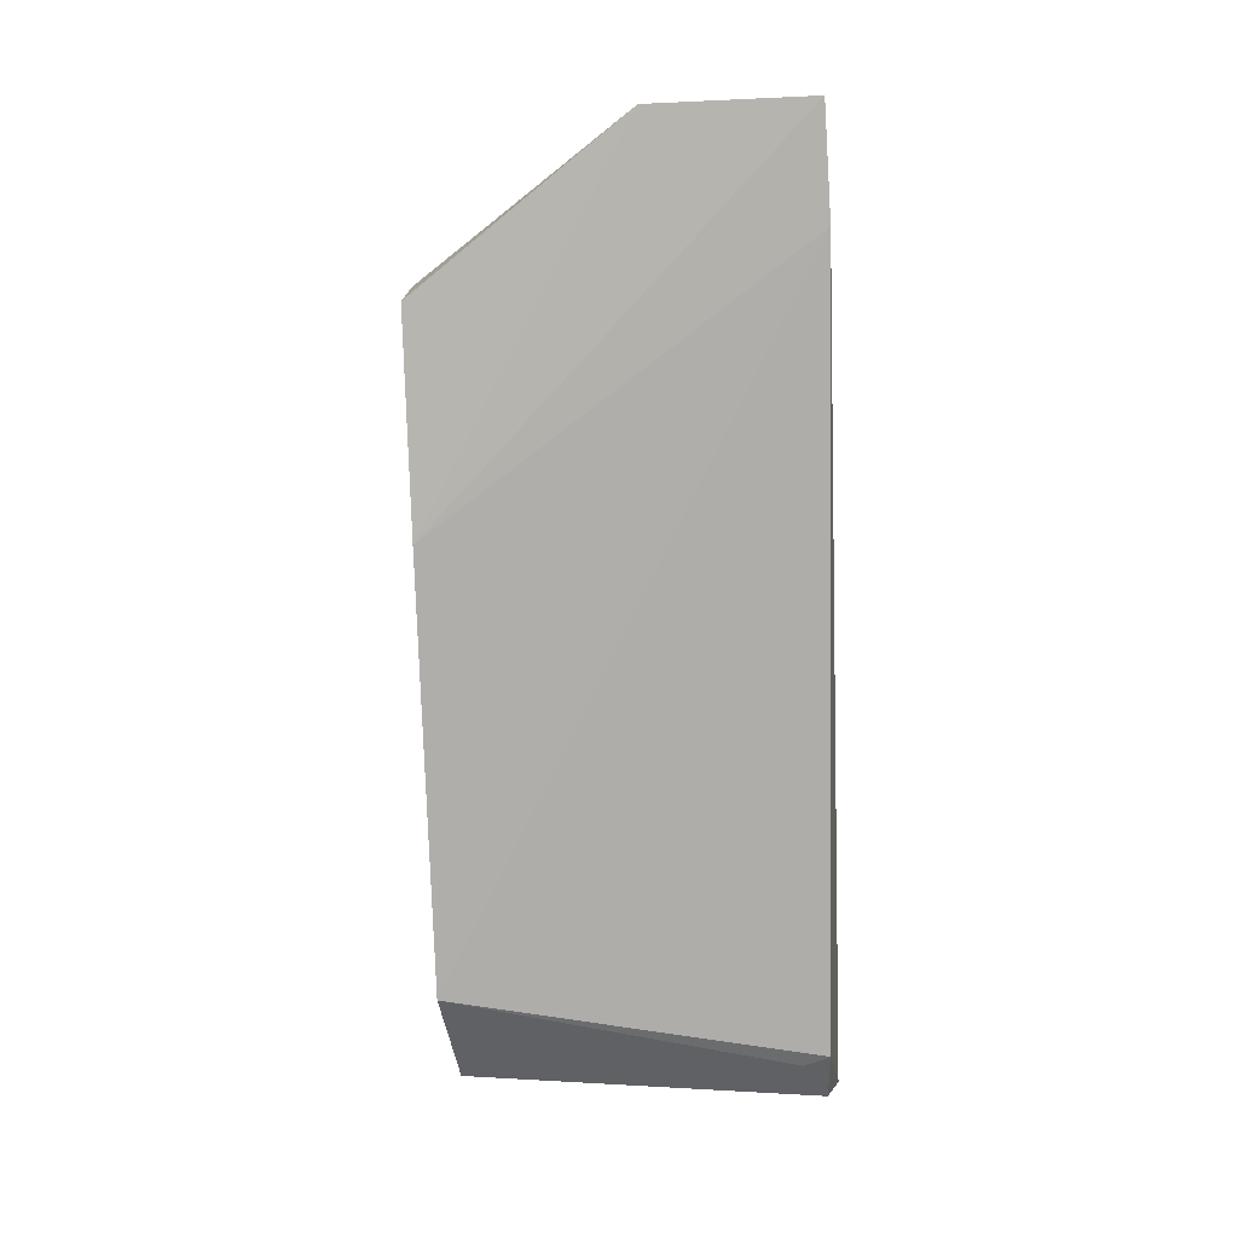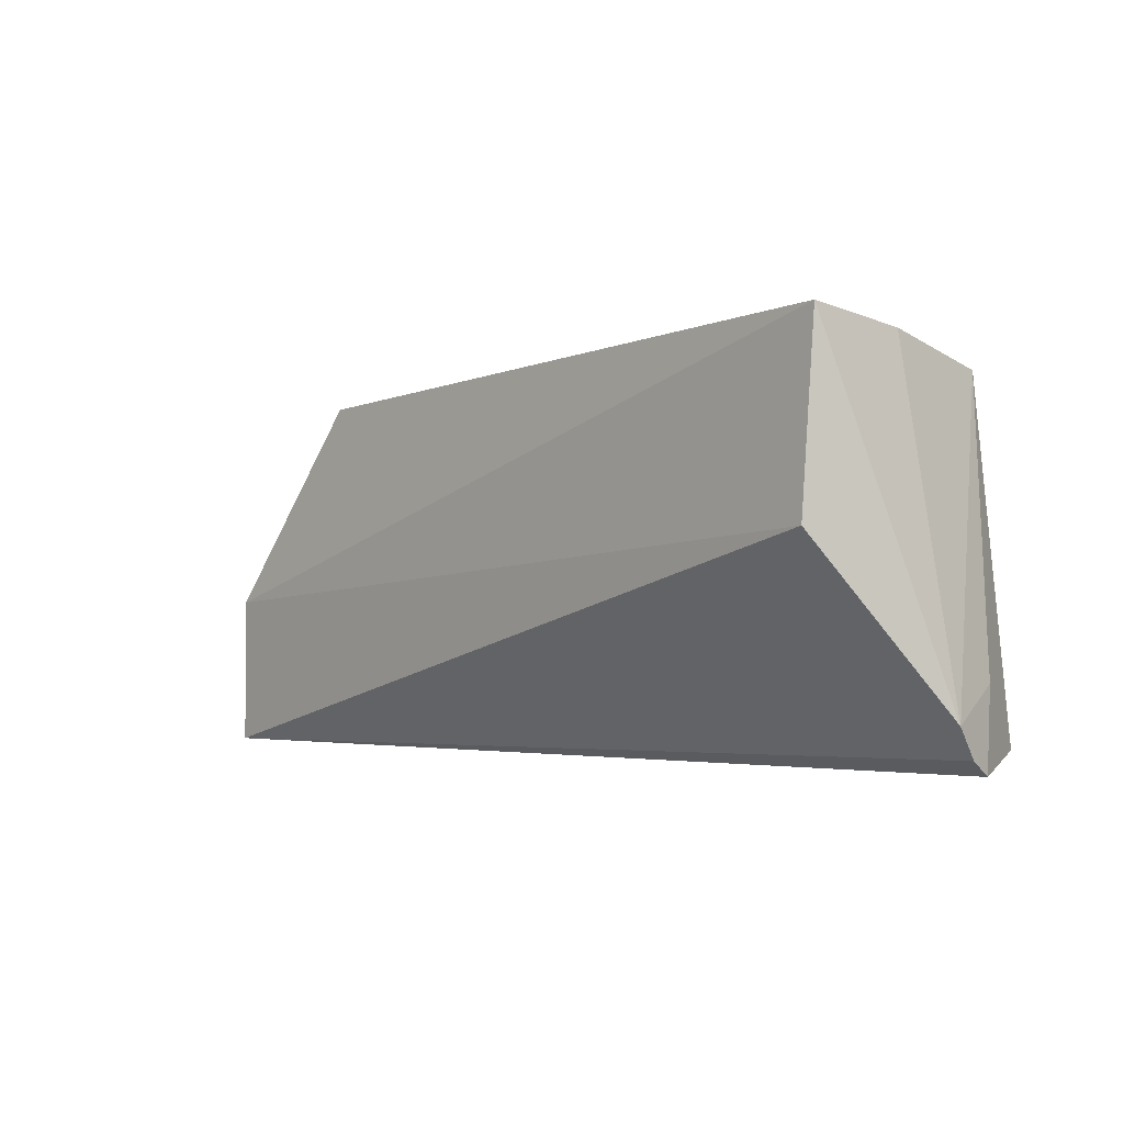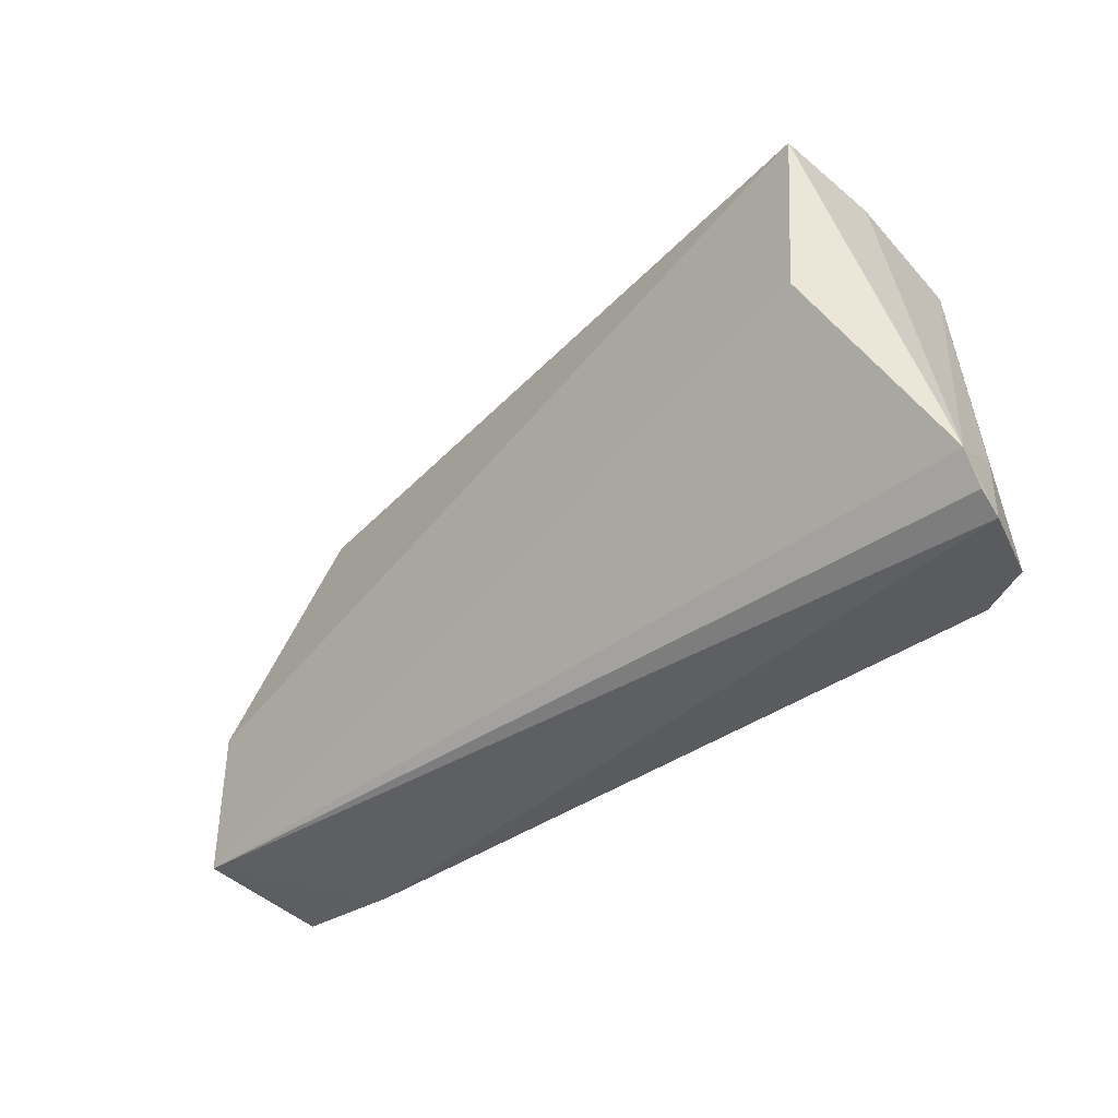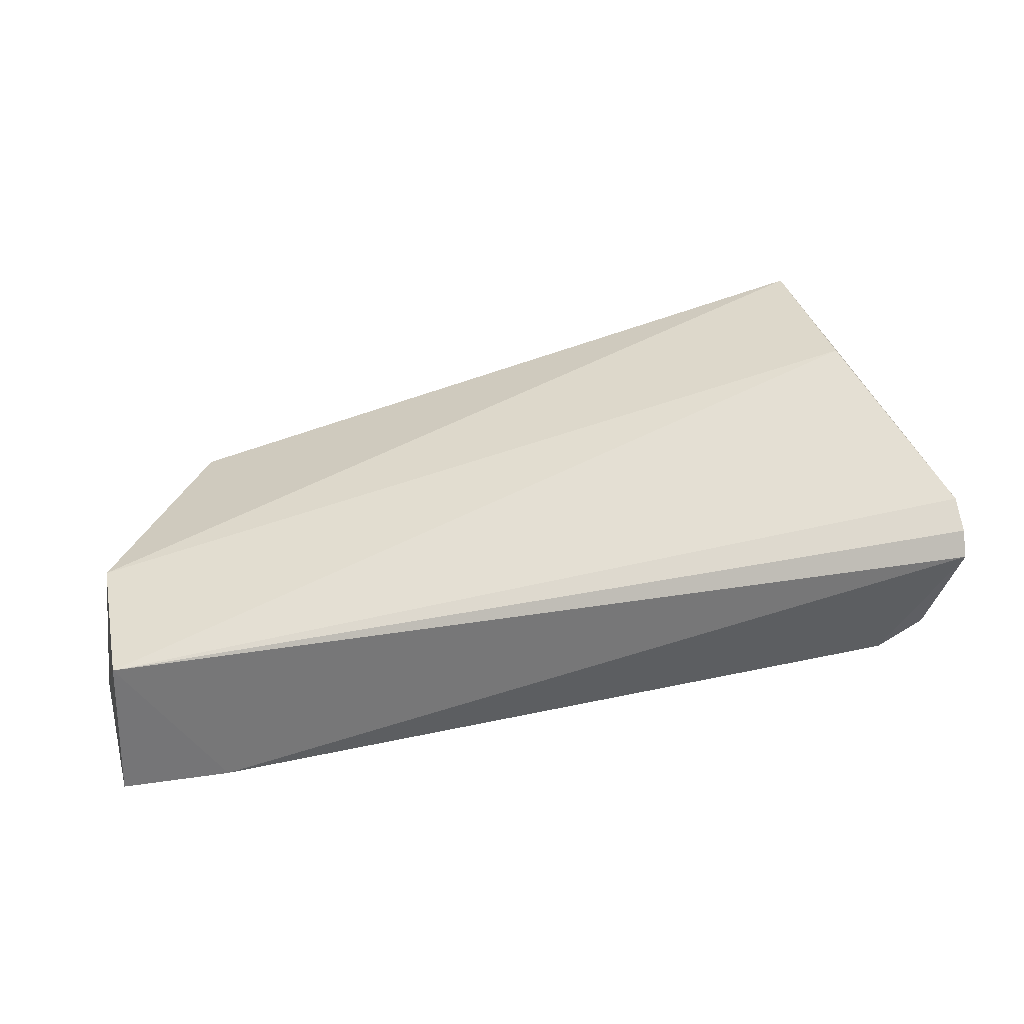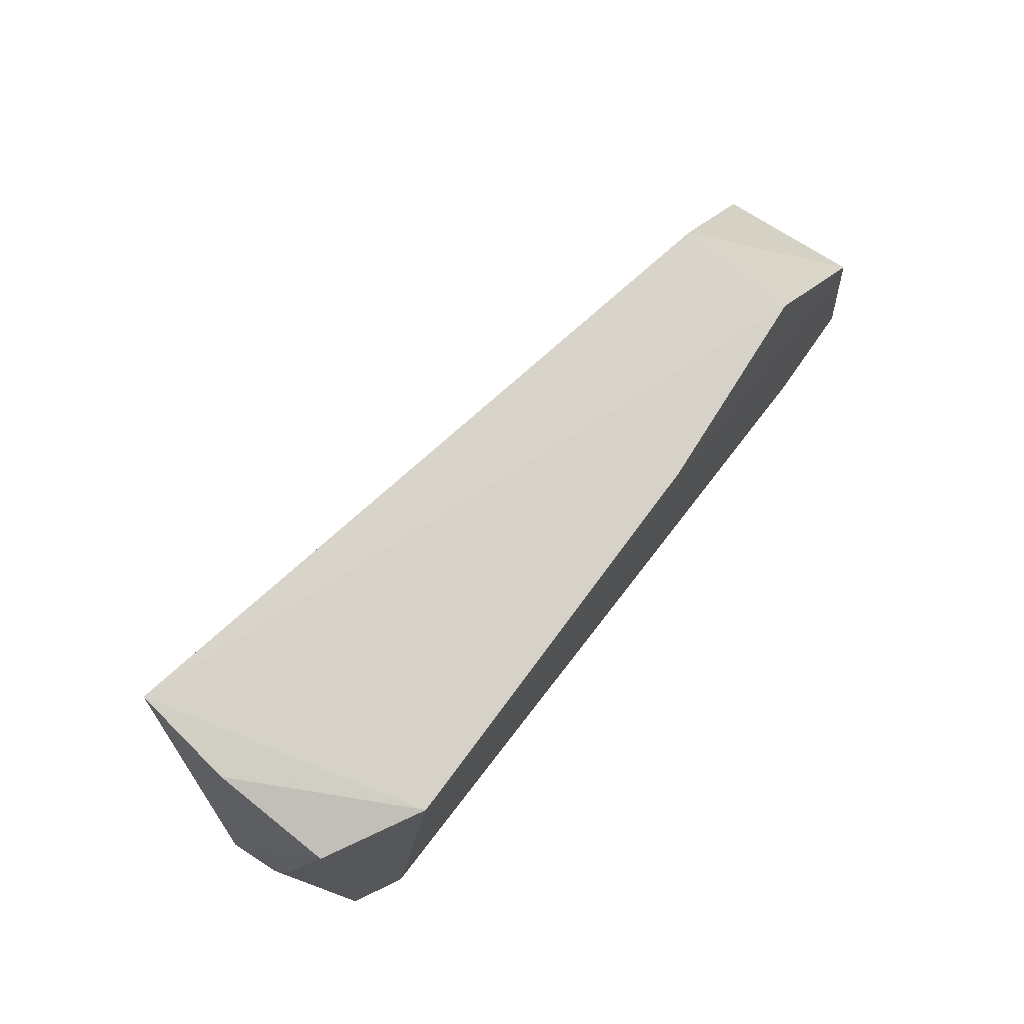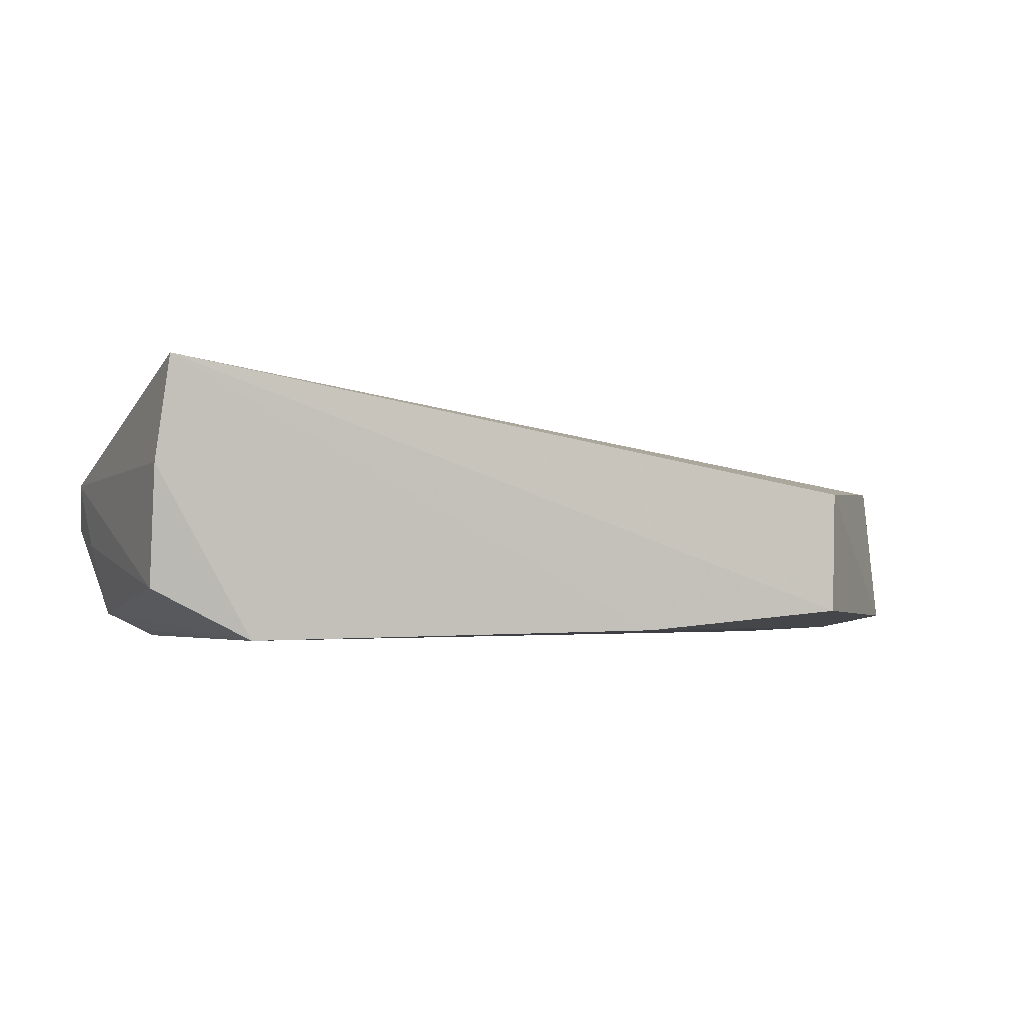
<metadata>
{"format":"obj","ext":"obj","renderer":"f3d","projection":"perspective","resolution":1024,"background":"white","views":[{"elev":-76.8,"azim":-88.0,"up":"+Z"},{"elev":-2.9,"azim":41.5,"up":"+Y"},{"elev":-39.9,"azim":40.7,"up":"+Y"},{"elev":34.3,"azim":-16.1,"up":"+Z"},{"elev":76.8,"azim":128.1,"up":"+Y"},{"elev":-3.3,"azim":164.4,"up":"+Z"}]}
</metadata>
<code>
v 0.03476 0.003276 0.0287
v 0.03971 -0.0217 0.02106
v 0.02878 0.001714 0.008826
v -0.01568 0.001688 0.01097
v -0.02644 -0.02392 0.02033
v -0.0009039 0.001665 0.009509
v 0.03578 0.000776 0.0125
v 0.03394 -0.009936 0.02898
v -0.01586 0.001815 0.01987
v 0.03366 -0.02356 0.008988
v 0.03567 0.00246 0.02117
v -0.02572 -0.01304 0.02095
v 0.03949 -0.02481 0.01758
v 0.03728 -0.02346 0.01077
v -0.01938 -0.02424 0.009203
v -0.02682 -0.01304 0.0106
v 0.0396 -0.02378 0.01939
v 0.03888 -0.01918 0.01614
v 0.03445 -0.02181 0.00945
v -0.02693 -0.02402 0.009584
f 6 1 3
f 6 4 1
f 8 5 2
f 8 2 1
f 9 1 4
f 11 1 2
f 11 2 7
f 11 7 3
f 11 3 1
f 12 8 1
f 12 5 8
f 12 1 9
f 14 3 7
f 14 13 10
f 15 6 3
f 15 3 10
f 15 13 5
f 15 10 13
f 16 12 9
f 16 9 4
f 16 4 6
f 16 5 12
f 17 13 2
f 17 2 5
f 17 5 13
f 18 7 2
f 18 2 13
f 18 14 7
f 18 13 14
f 19 14 10
f 19 10 3
f 19 3 14
f 20 16 6
f 20 6 15
f 20 15 5
f 20 5 16

</code>
